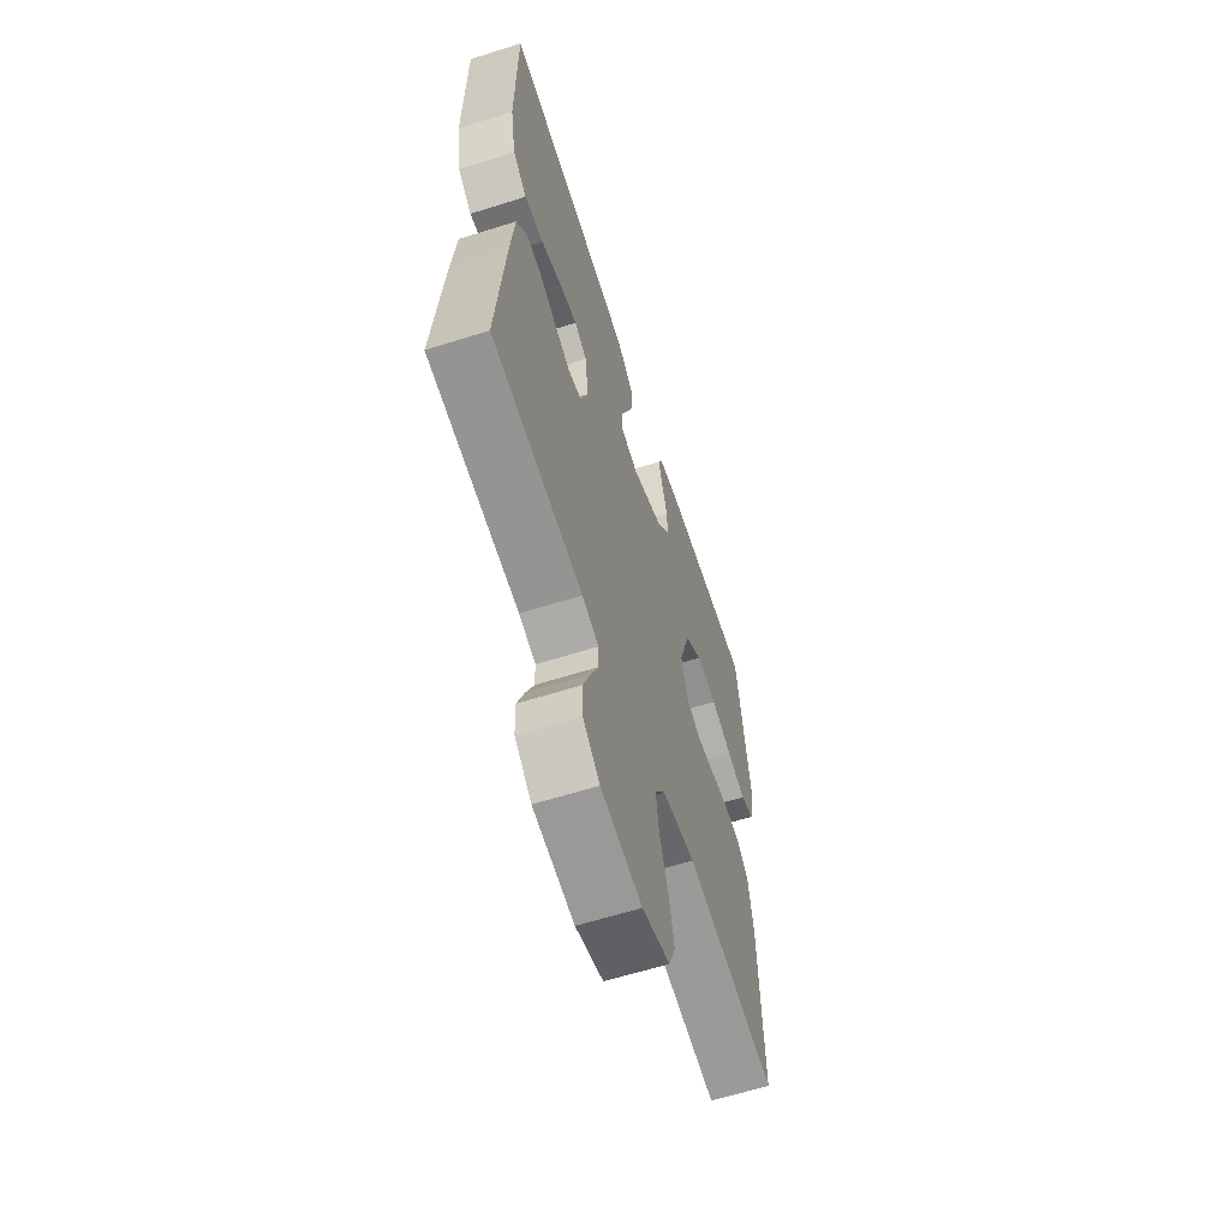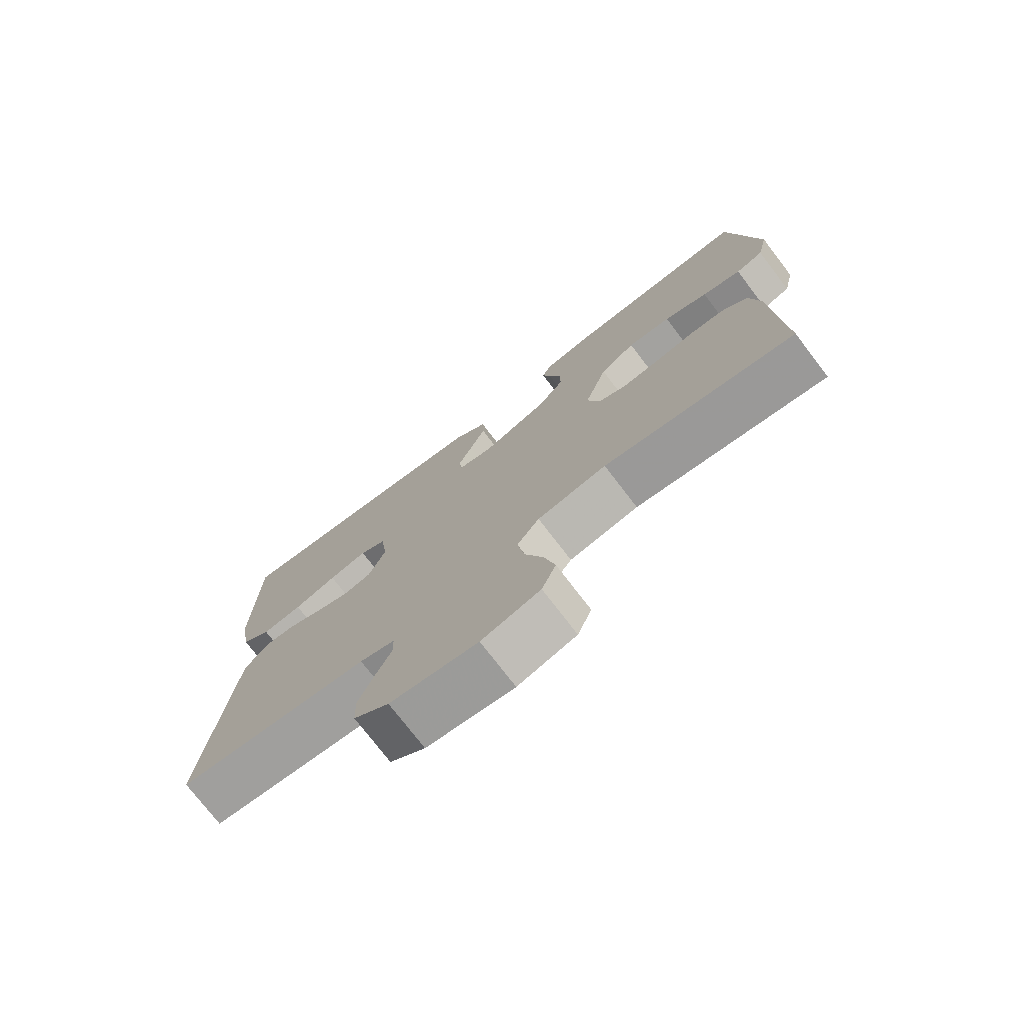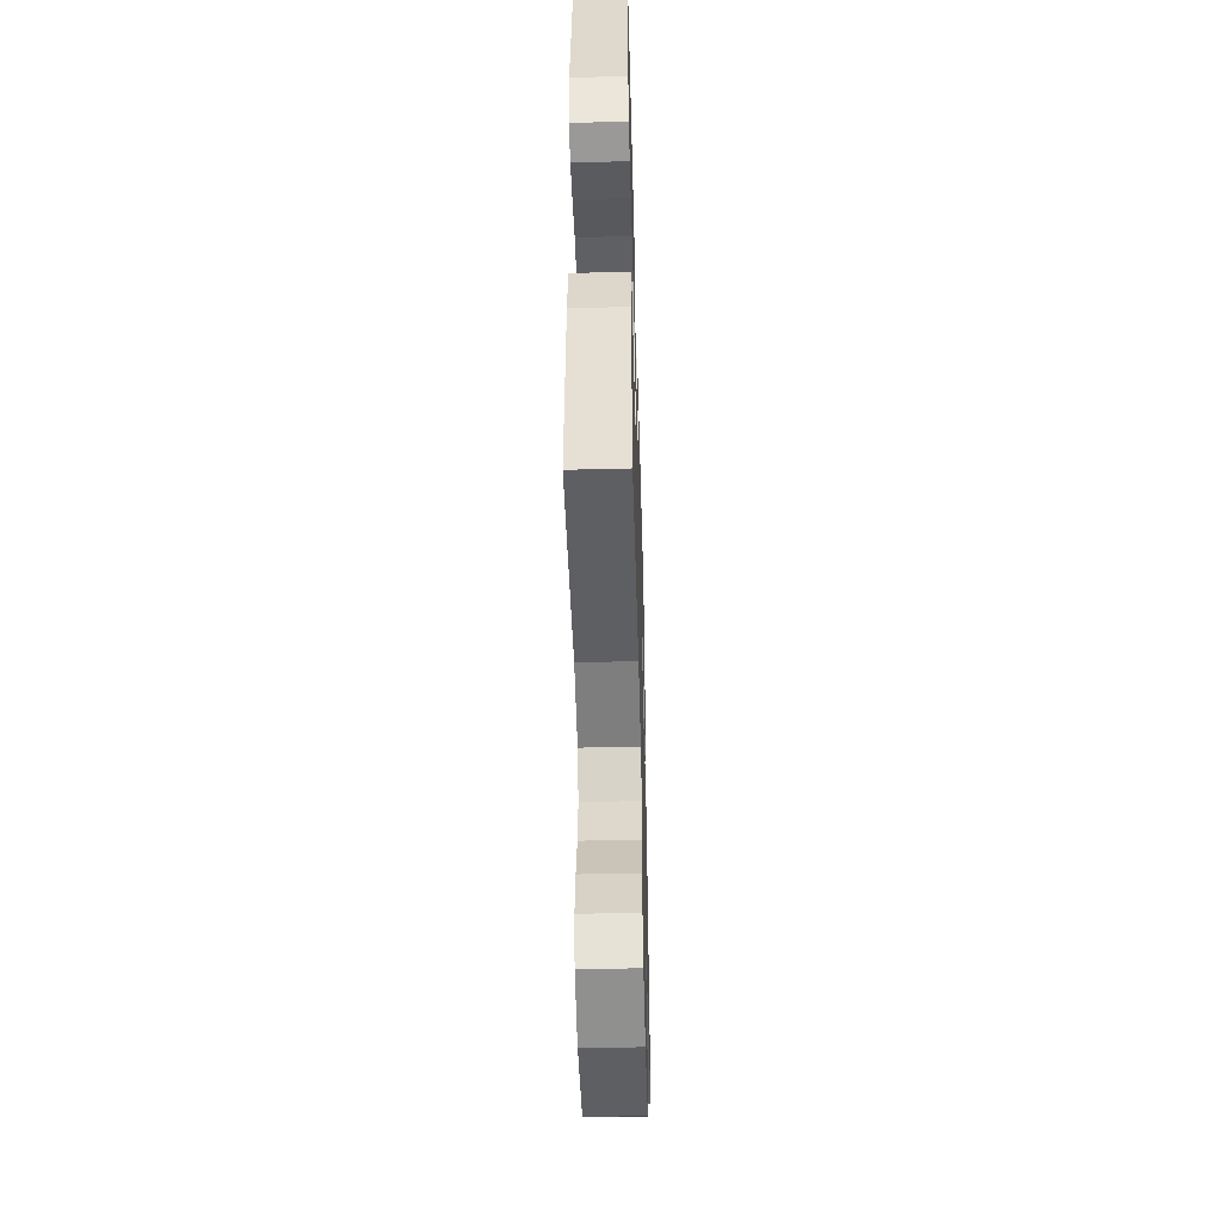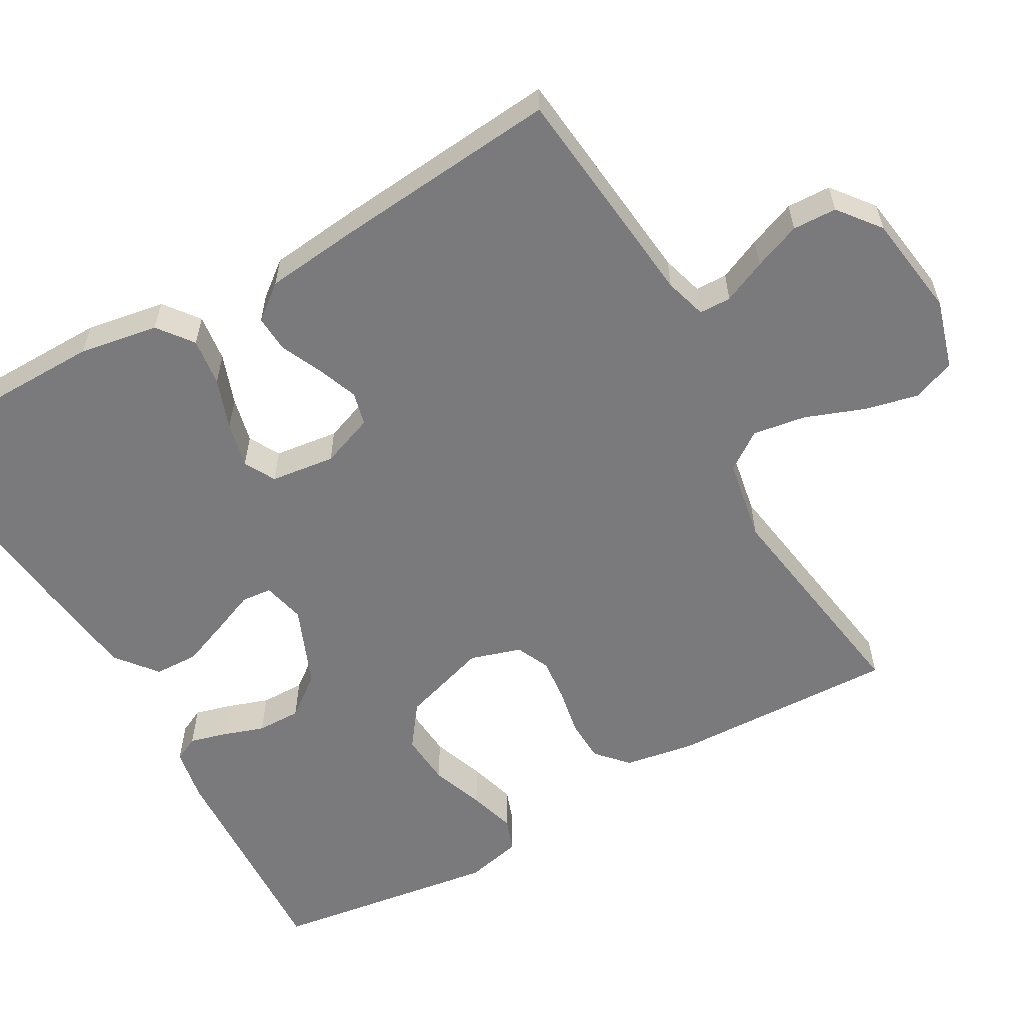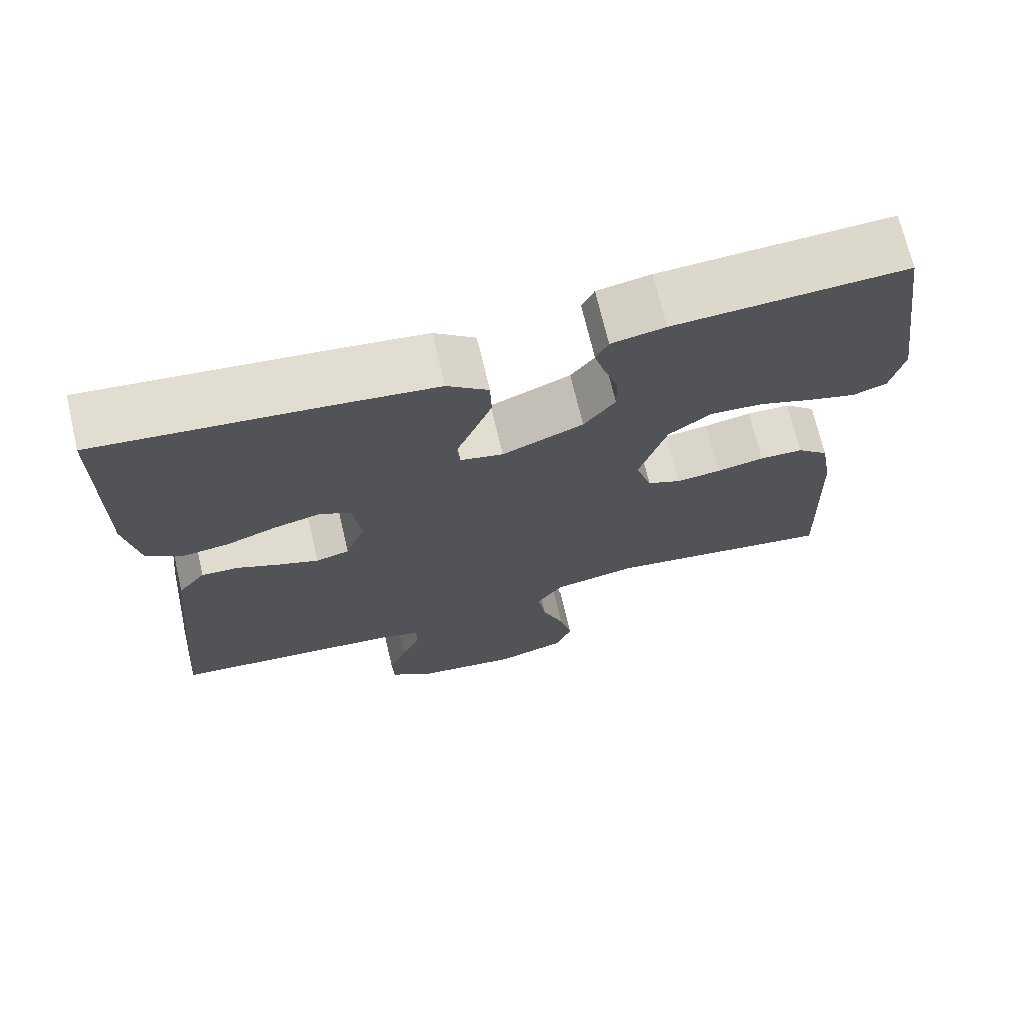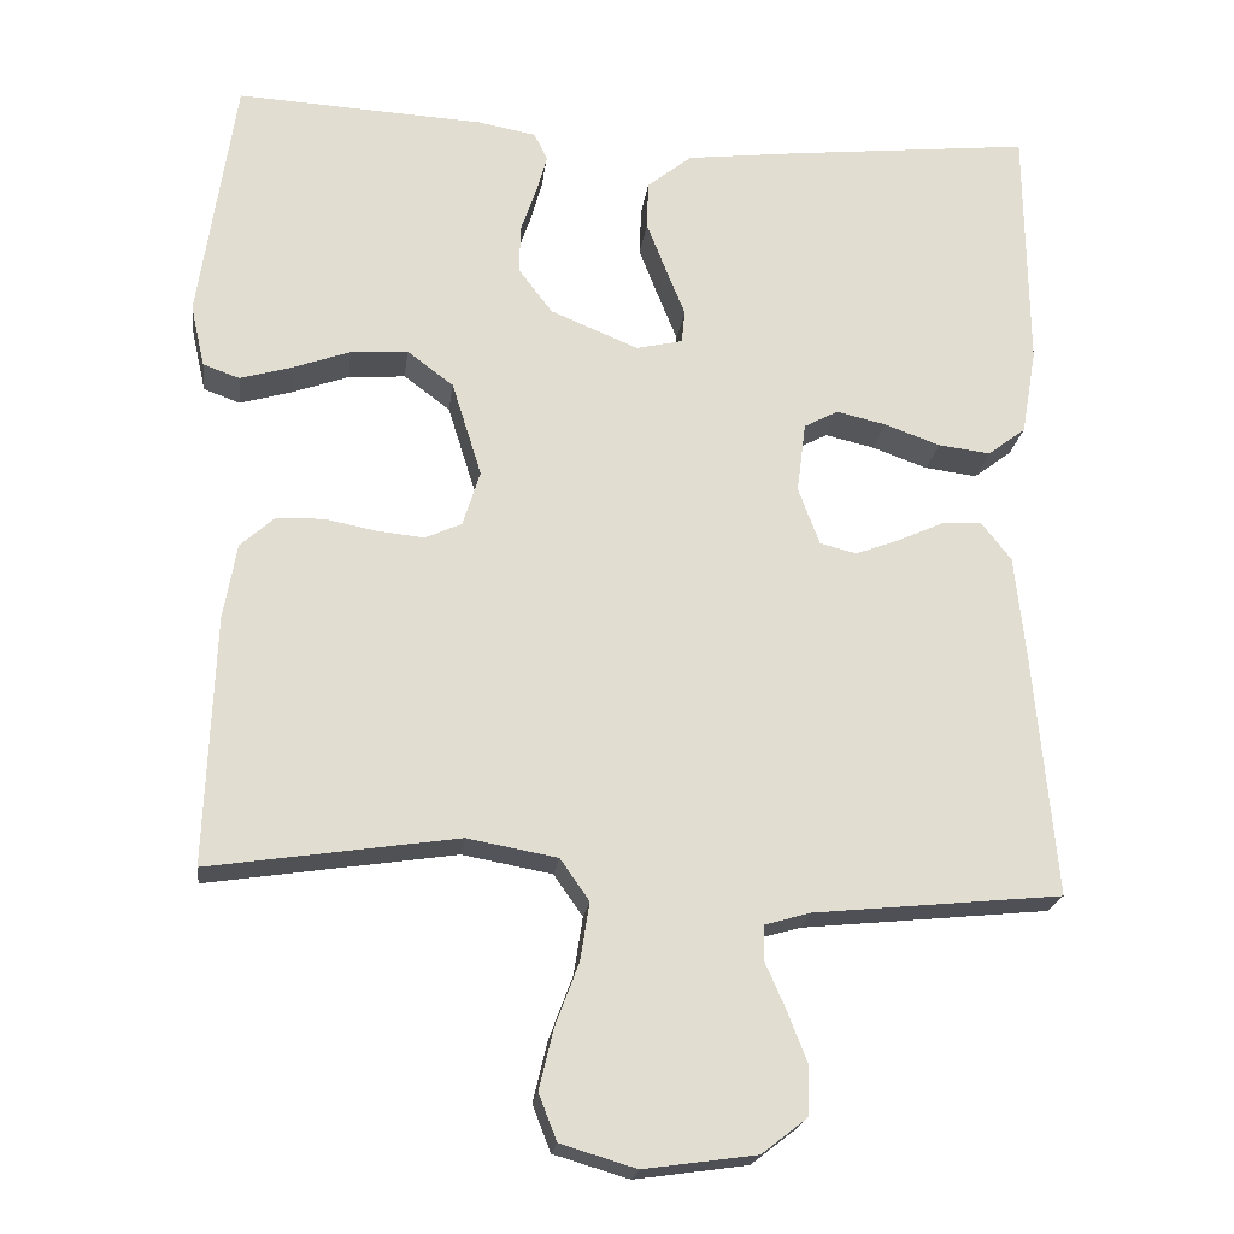
<metadata>
{"format":"obj","ext":"obj","renderer":"f3d","projection":"perspective","resolution":1024,"background":"white","views":[{"elev":-61.7,"azim":107.8,"up":"+Z"},{"elev":-75.6,"azim":-142.5,"up":"+Z"},{"elev":-49.1,"azim":-88.4,"up":"+Z"},{"elev":-58.2,"azim":119.7,"up":"+Y"},{"elev":71.0,"azim":166.7,"up":"+Z"},{"elev":-20.8,"azim":-7.1,"up":"+Z"}]}
</metadata>
<code>
v -0.5 0.07 0.5
v -0.2 0.07 0.484
v -0.13 0.07 0.471
v -0.114 0.07 0.438
v -0.127 0.07 0.391
v -0.146 0.07 0.335
v -0.147 0.07 0.277
v -0.106 0.07 0.223
v 0 0.07 0.179
v 0.056 0.07 0.192
v 0.06 0.07 0.232
v 0.037 0.07 0.289
v 0.013 0.07 0.351
v 0.015 0.07 0.409
v 0.069 0.07 0.452
v 0.2 0.07 0.468
v 0.5 0.07 0.5
v 0.503 0.07 0.2
v 0.485 0.07 0.096
v 0.439 0.07 0.061
v 0.376 0.07 0.069
v 0.309 0.07 0.093
v 0.249 0.07 0.107
v 0.208 0.07 0.085
v 0.197 0.07 0
v 0.223 0.07 -0.07
v 0.267 0.07 -0.081
v 0.32 0.07 -0.061
v 0.375 0.07 -0.036
v 0.424 0.07 -0.033
v 0.46 0.07 -0.079
v 0.473 0.07 -0.2
v 0.5 0.07 -0.5
v 0.2 0.07 -0.53
v 0.145 0.07 -0.546
v 0.144 0.07 -0.588
v 0.169 0.07 -0.645
v 0.193 0.07 -0.707
v 0.191 0.07 -0.765
v 0.136 0.07 -0.808
v 0 0.07 -0.827
v -0.091 0.07 -0.8
v -0.113 0.07 -0.744
v -0.096 0.07 -0.672
v -0.067 0.07 -0.595
v -0.056 0.07 -0.525
v -0.091 0.07 -0.475
v -0.2 0.07 -0.455
v -0.5 0.07 -0.5
v -0.489 0.07 -0.2
v -0.473 0.07 -0.108
v -0.432 0.07 -0.071
v -0.375 0.07 -0.069
v -0.313 0.07 -0.081
v -0.255 0.07 -0.087
v -0.211 0.07 -0.067
v -0.19 0.07 0
v -0.226 0.07 0.115
v -0.282 0.07 0.157
v -0.351 0.07 0.152
v -0.421 0.07 0.127
v -0.483 0.07 0.109
v -0.527 0.07 0.125
v -0.544 0.07 0.2
v -0.5 0 0.5
v -0.2 0 0.484
v -0.13 0 0.471
v -0.114 0 0.438
v -0.127 0 0.391
v -0.146 0 0.335
v -0.147 0 0.277
v -0.106 0 0.223
v 0 0 0.179
v 0.056 0 0.192
v 0.06 0 0.232
v 0.037 0 0.289
v 0.013 0 0.351
v 0.015 0 0.409
v 0.069 0 0.452
v 0.2 0 0.468
v 0.5 0 0.5
v 0.503 0 0.2
v 0.485 0 0.096
v 0.439 0 0.061
v 0.376 0 0.069
v 0.309 0 0.093
v 0.249 0 0.107
v 0.208 0 0.085
v 0.197 0 0
v 0.223 0 -0.07
v 0.267 0 -0.081
v 0.32 0 -0.061
v 0.375 0 -0.036
v 0.424 0 -0.033
v 0.46 0 -0.079
v 0.473 0 -0.2
v 0.5 0 -0.5
v 0.2 0 -0.53
v 0.145 0 -0.546
v 0.144 0 -0.588
v 0.169 0 -0.645
v 0.193 0 -0.707
v 0.191 0 -0.765
v 0.136 0 -0.808
v 0 0 -0.827
v -0.091 0 -0.8
v -0.113 0 -0.744
v -0.096 0 -0.672
v -0.067 0 -0.595
v -0.056 0 -0.525
v -0.091 0 -0.475
v -0.2 0 -0.455
v -0.5 0 -0.5
v -0.489 0 -0.2
v -0.473 0 -0.108
v -0.432 0 -0.071
v -0.375 0 -0.069
v -0.313 0 -0.081
v -0.255 0 -0.087
v -0.211 0 -0.067
v -0.19 0 0
v -0.226 0 0.115
v -0.282 0 0.157
v -0.351 0 0.152
v -0.421 0 0.127
v -0.483 0 0.109
v -0.527 0 0.125
v -0.544 0 0.2
f 4 5 6
f 3 4 6
f 2 3 6
f 1 2 6
f 64 1 6
f 63 64 6
f 62 63 6
f 61 62 6
f 60 61 6
f 59 60 6 7
f 58 59 7 8
f 57 58 8 9
f 56 57 9 10
f 52 53 54
f 51 52 54
f 50 51 54
f 49 50 54
f 48 49 54
f 47 48 54 55
f 46 47 55 56
f 43 44 45
f 42 43 45
f 41 42 45
f 40 41 45
f 39 40 45
f 38 39 45
f 37 38 45
f 36 37 45
f 35 36 45 46
f 46 56 10
f 35 46 10
f 34 35 10
f 32 33 34
f 31 32 34
f 30 31 34
f 29 30 34
f 28 29 34
f 20 21 22
f 19 20 22
f 18 19 22
f 17 18 22
f 16 17 22
f 15 16 22
f 14 15 22
f 13 14 22
f 12 13 22
f 11 12 22
f 11 22 23
f 10 11 23 24
f 27 28 34
f 26 27 34
f 25 26 34 10
f 10 24 25
f 70 69 68
f 70 68 67
f 70 67 66
f 70 66 65
f 70 65 128
f 70 128 127
f 70 127 126
f 70 126 125
f 70 125 124
f 71 70 124 123
f 72 71 123 122
f 73 72 122 121
f 74 73 121 120
f 118 117 116
f 118 116 115
f 118 115 114
f 118 114 113
f 118 113 112
f 119 118 112 111
f 120 119 111 110
f 109 108 107
f 109 107 106
f 109 106 105
f 109 105 104
f 109 104 103
f 109 103 102
f 109 102 101
f 109 101 100
f 110 109 100 99
f 74 120 110
f 74 110 99
f 74 99 98
f 98 97 96
f 98 96 95
f 98 95 94
f 98 94 93
f 98 93 92
f 86 85 84
f 86 84 83
f 86 83 82
f 86 82 81
f 86 81 80
f 86 80 79
f 86 79 78
f 86 78 77
f 86 77 76
f 86 76 75
f 87 86 75
f 88 87 75 74
f 98 92 91
f 98 91 90
f 74 98 90 89
f 89 88 74
f 1 65 66 2
f 2 66 67 3
f 3 67 68 4
f 4 68 69 5
f 5 69 70 6
f 6 70 71 7
f 7 71 72 8
f 8 72 73 9
f 9 73 74 10
f 10 74 75 11
f 11 75 76 12
f 12 76 77 13
f 13 77 78 14
f 14 78 79 15
f 15 79 80 16
f 16 80 81 17
f 17 81 82 18
f 18 82 83 19
f 19 83 84 20
f 20 84 85 21
f 21 85 86 22
f 22 86 87 23
f 23 87 88 24
f 24 88 89 25
f 25 89 90 26
f 26 90 91 27
f 27 91 92 28
f 28 92 93 29
f 29 93 94 30
f 30 94 95 31
f 31 95 96 32
f 32 96 97 33
f 33 97 98 34
f 34 98 99 35
f 35 99 100 36
f 36 100 101 37
f 37 101 102 38
f 38 102 103 39
f 39 103 104 40
f 40 104 105 41
f 41 105 106 42
f 42 106 107 43
f 43 107 108 44
f 44 108 109 45
f 45 109 110 46
f 46 110 111 47
f 47 111 112 48
f 48 112 113 49
f 49 113 114 50
f 50 114 115 51
f 51 115 116 52
f 52 116 117 53
f 53 117 118 54
f 54 118 119 55
f 55 119 120 56
f 56 120 121 57
f 57 121 122 58
f 58 122 123 59
f 59 123 124 60
f 60 124 125 61
f 61 125 126 62
f 62 126 127 63
f 63 127 128 64
f 64 128 65 1

</code>
